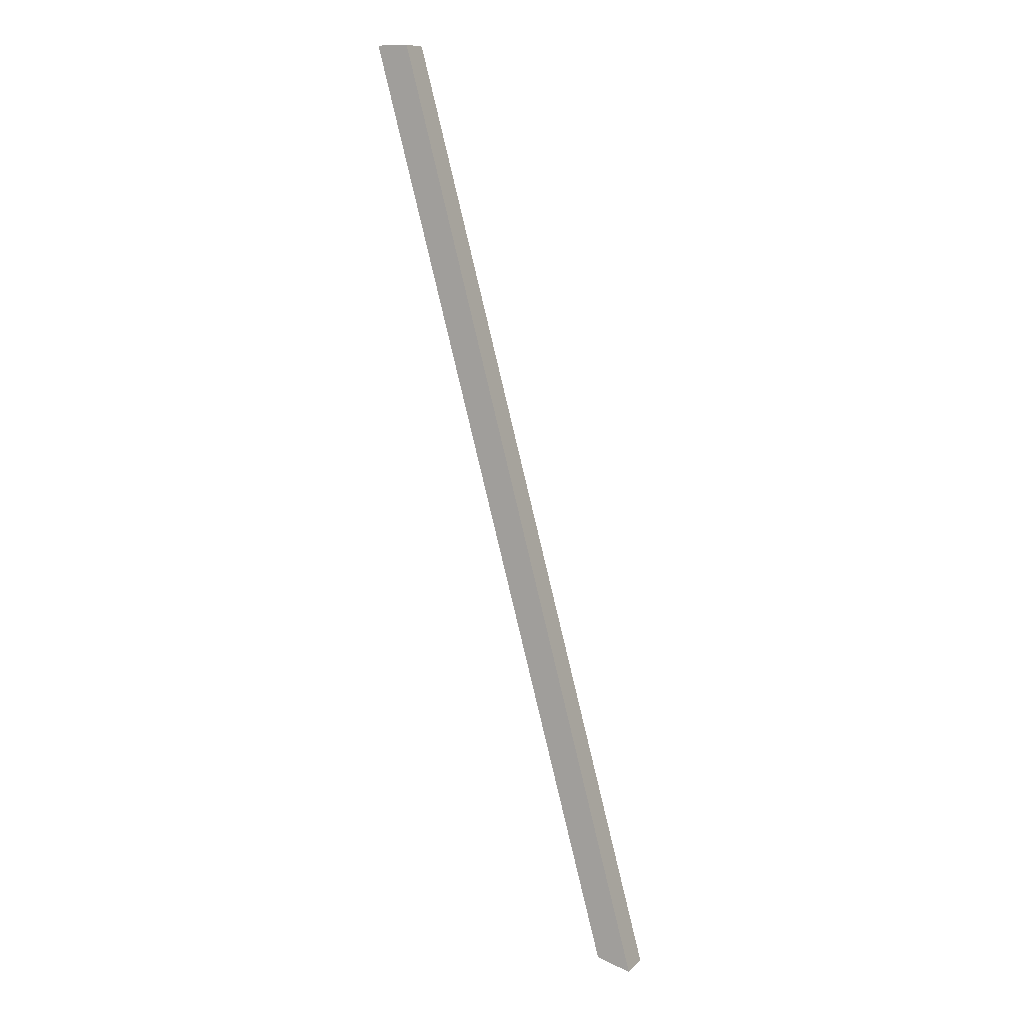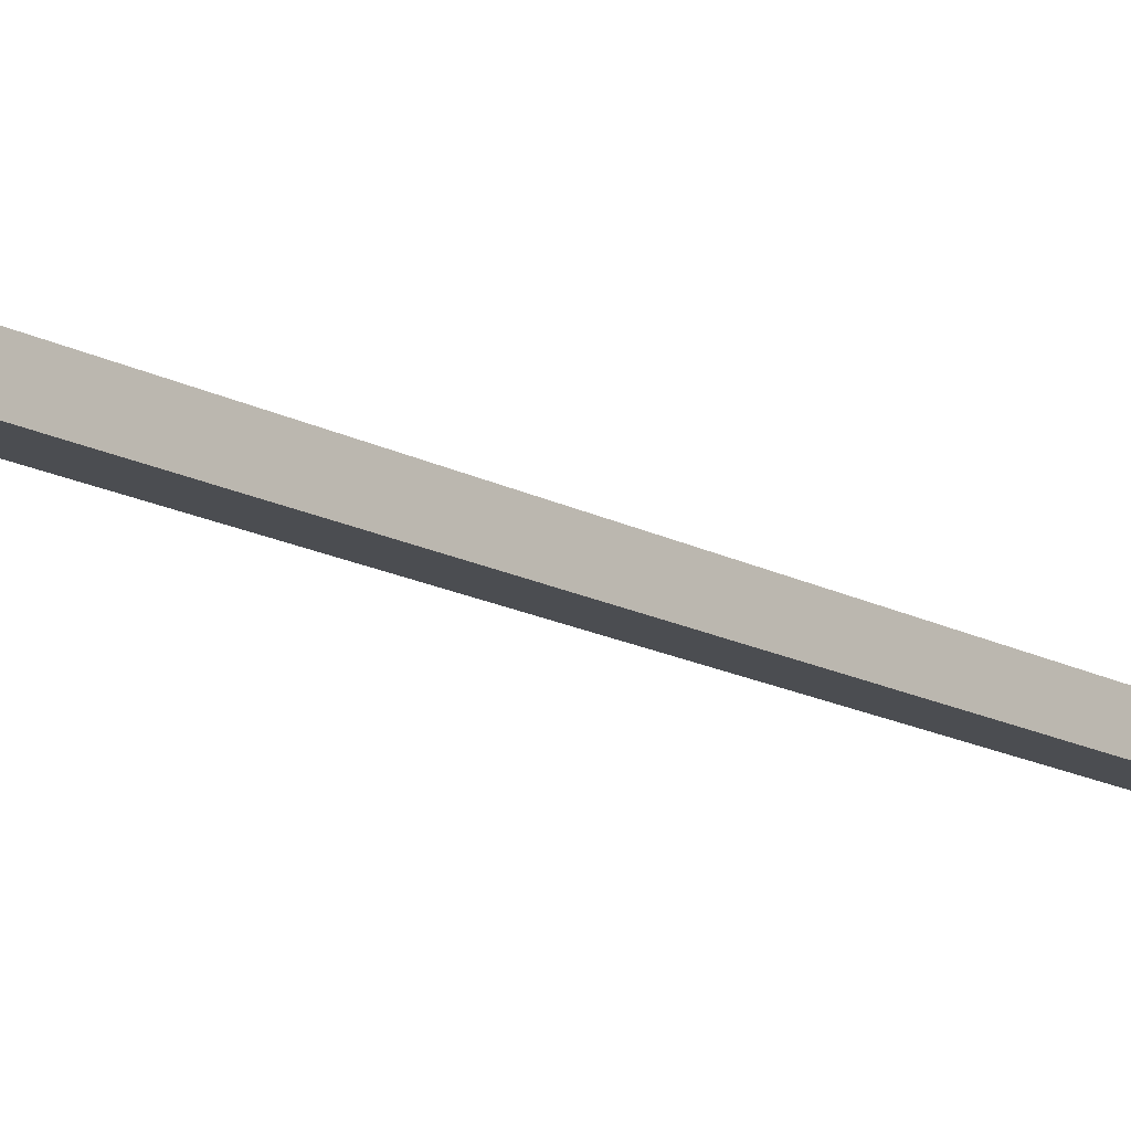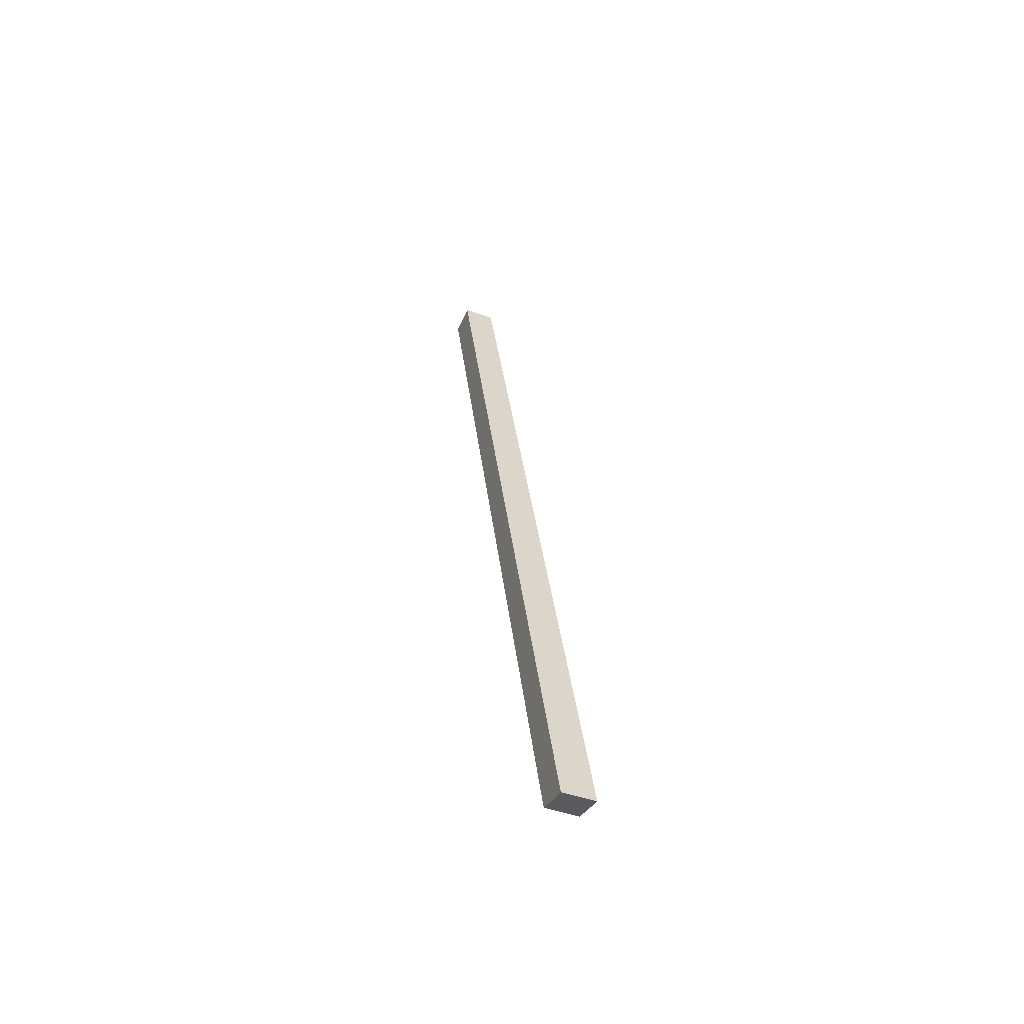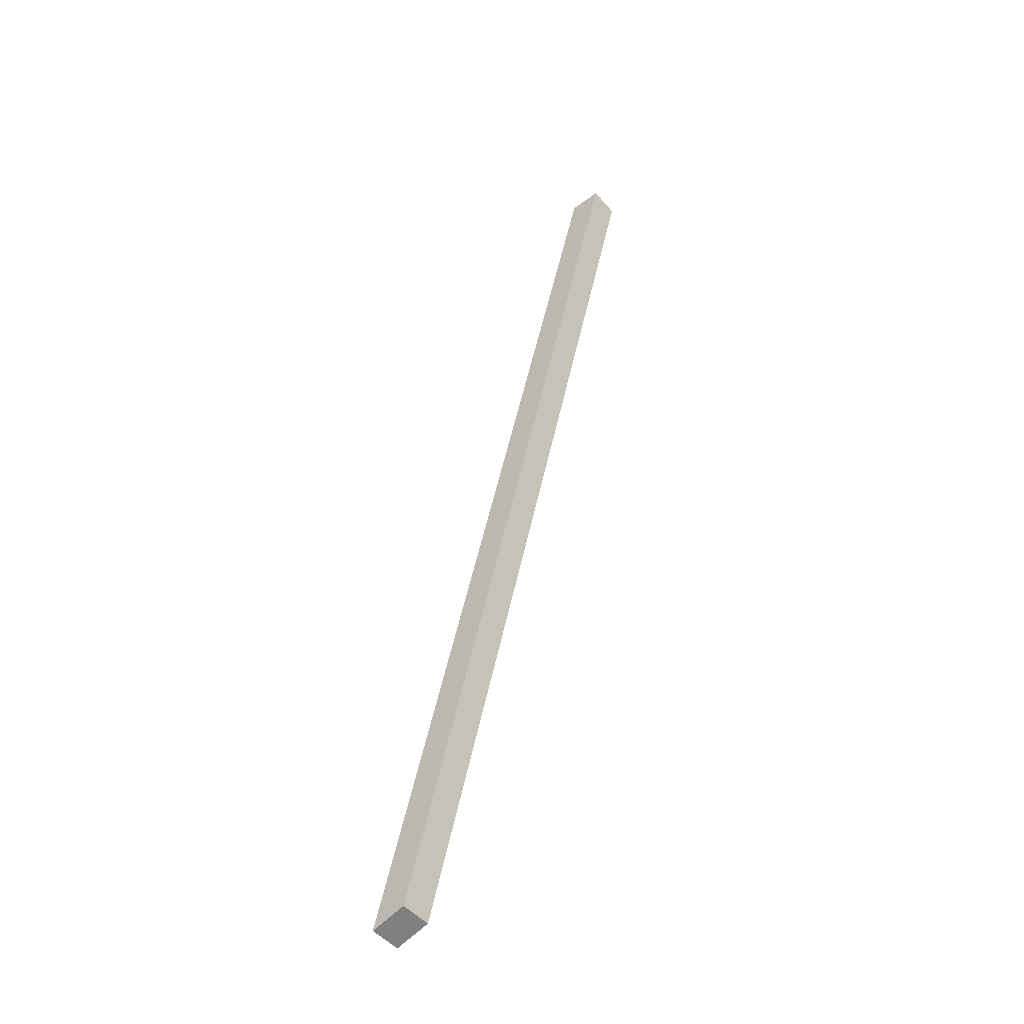
<metadata>
{"format":"obj","ext":"obj","renderer":"f3d","projection":"perspective","resolution":1024,"background":"white","views":[{"elev":10.3,"azim":25.8,"up":"+Z"},{"elev":-15.7,"azim":-153.5,"up":"+Y"},{"elev":-46.7,"azim":67.9,"up":"+Z"},{"elev":-50.2,"azim":-140.6,"up":"+Z"}]}
</metadata>
<code>
v 413.8 101.6 22.73
v 392.8 101.6 101.1
v 390.1 101.6 101.1
v 410.9 101.6 23.52
v 413.8 101.9 22.73
v 413.8 104.2 22.73
v 392.8 104.2 101.1
v 410.9 101.9 23.52
v 410.9 104.2 23.52
v 390.1 104.2 101.1
o Mesh132_Group116_Group115_Group114_Group113_Group111_Model
f 2 3 4
f 1 2 4
f 7 10 3
f 10 7 6
f 5 2 1
f 7 2 5
f 8 9 6
f 1 4 8
f 10 9 8
f 4 3 8
f 2 7 3
f 9 10 6
f 6 7 5
f 5 8 6
f 5 1 8
f 3 10 8

</code>
